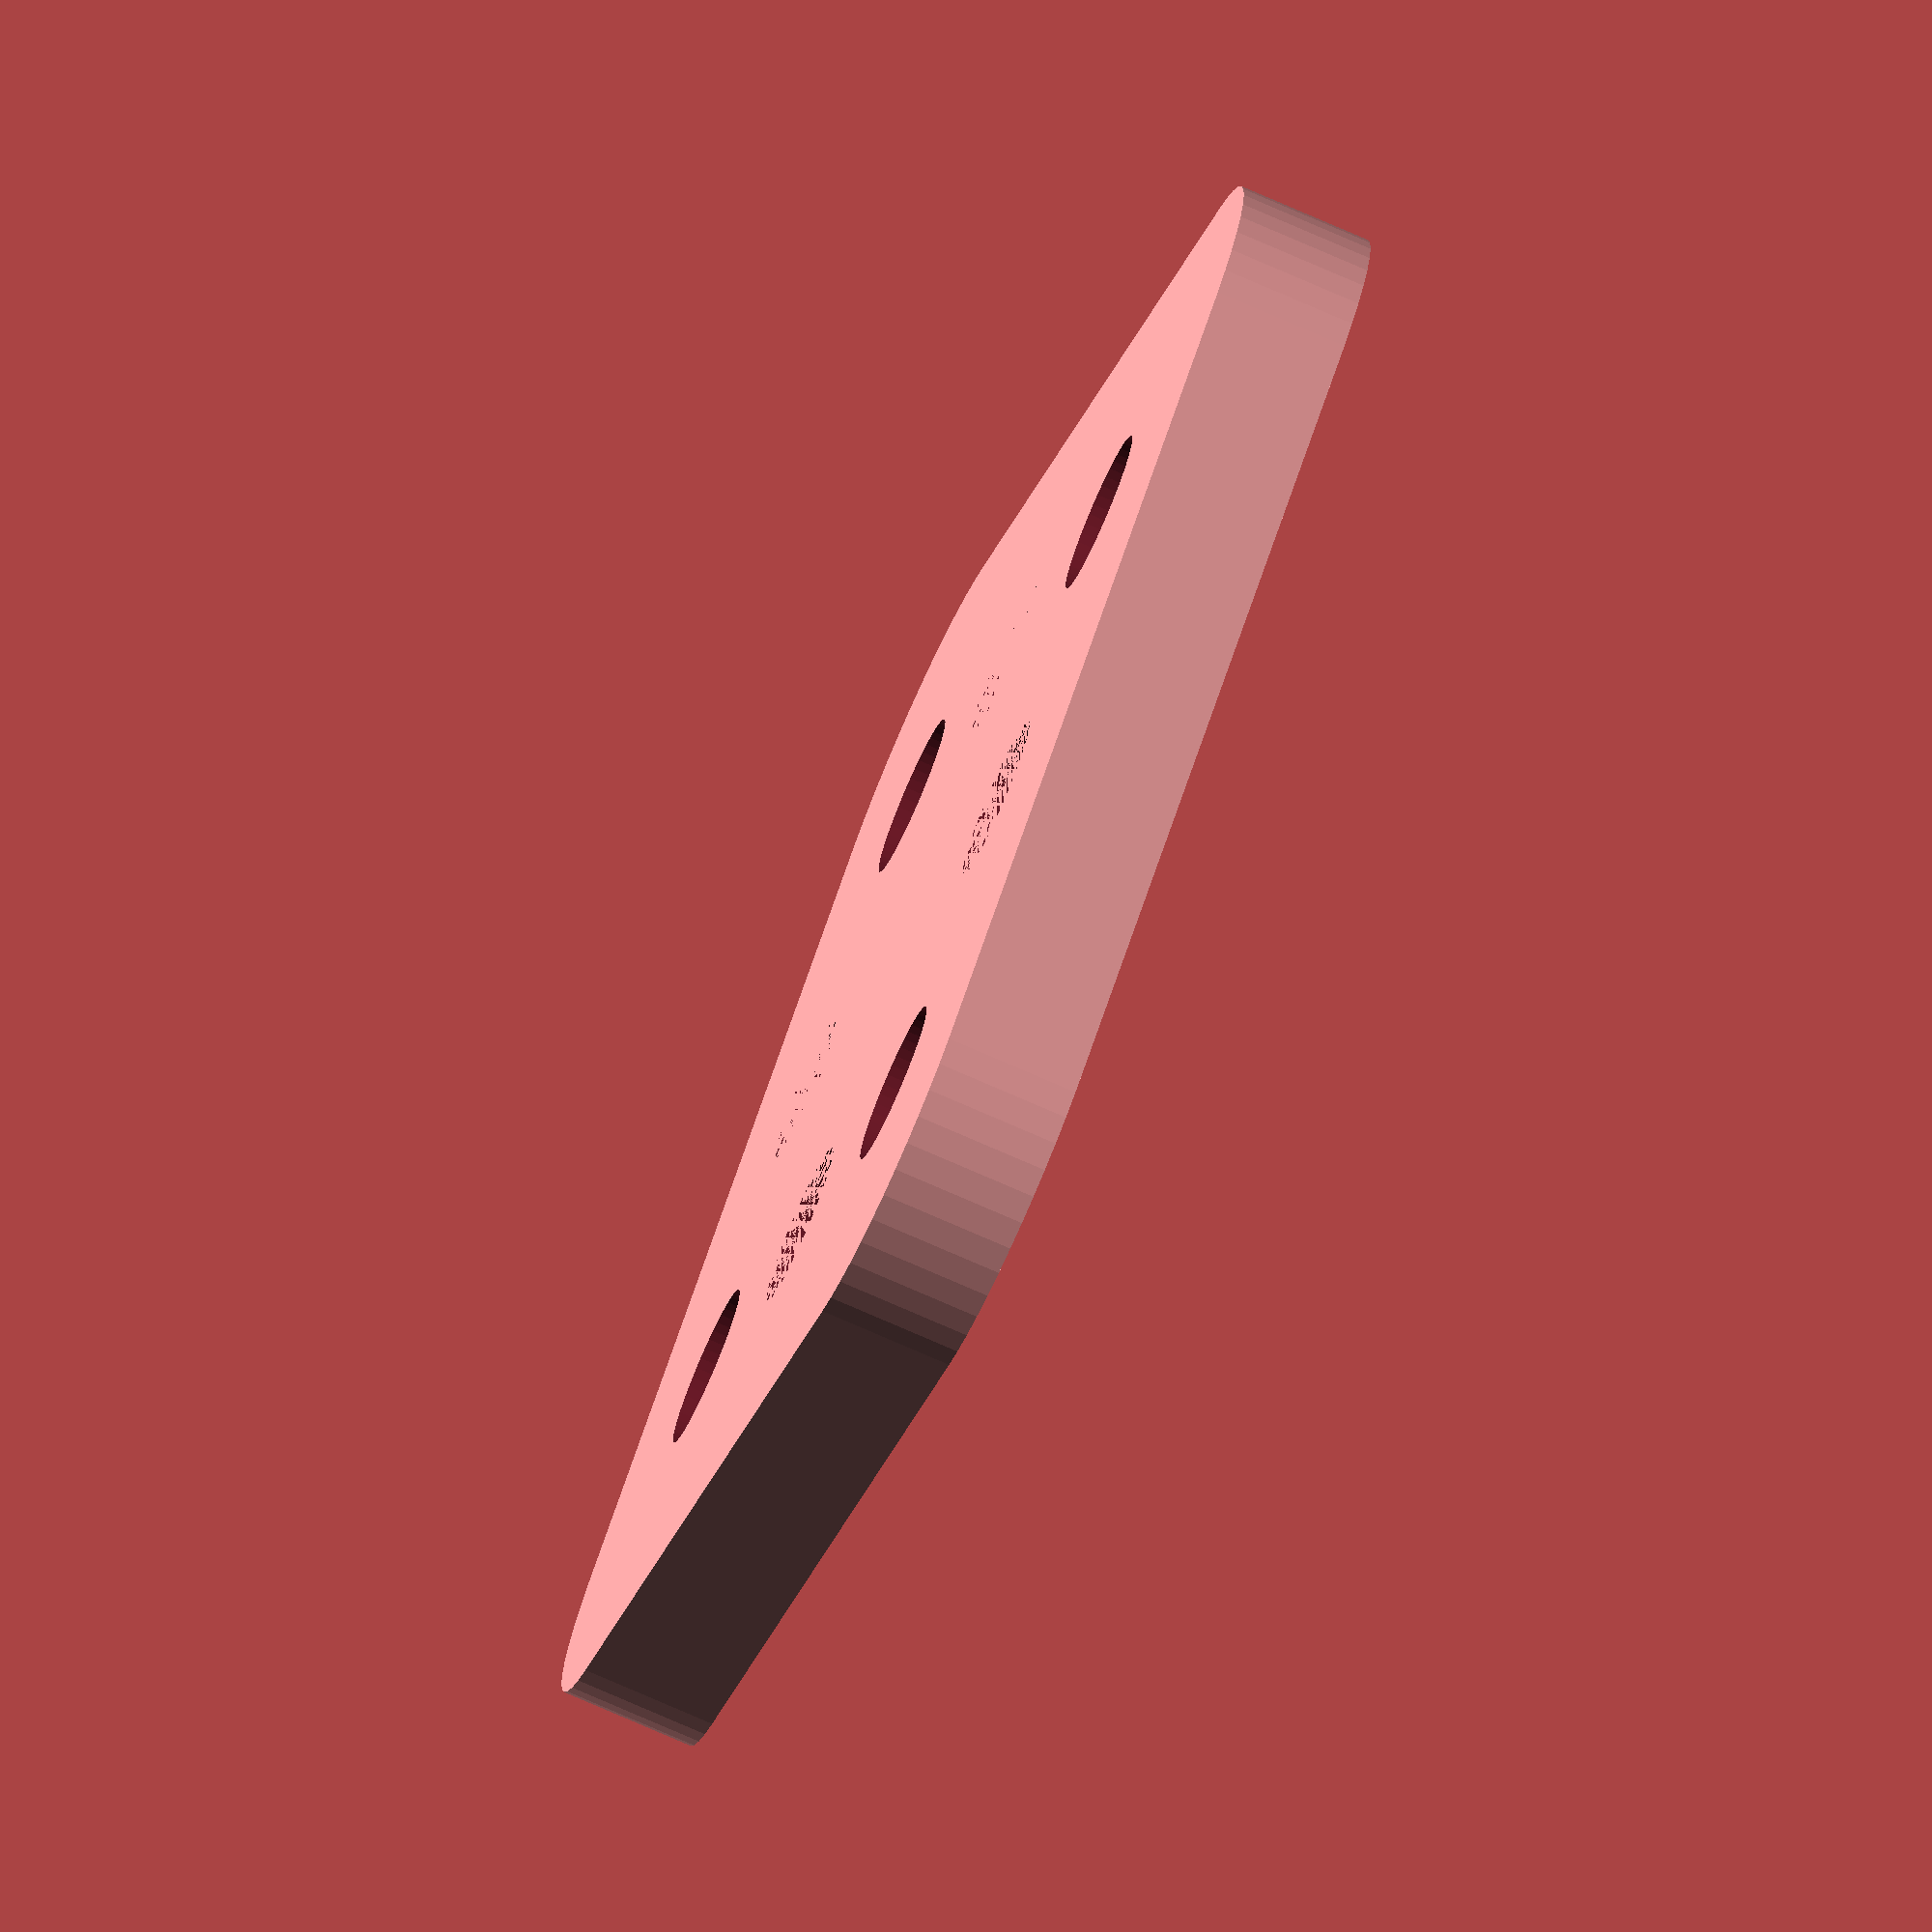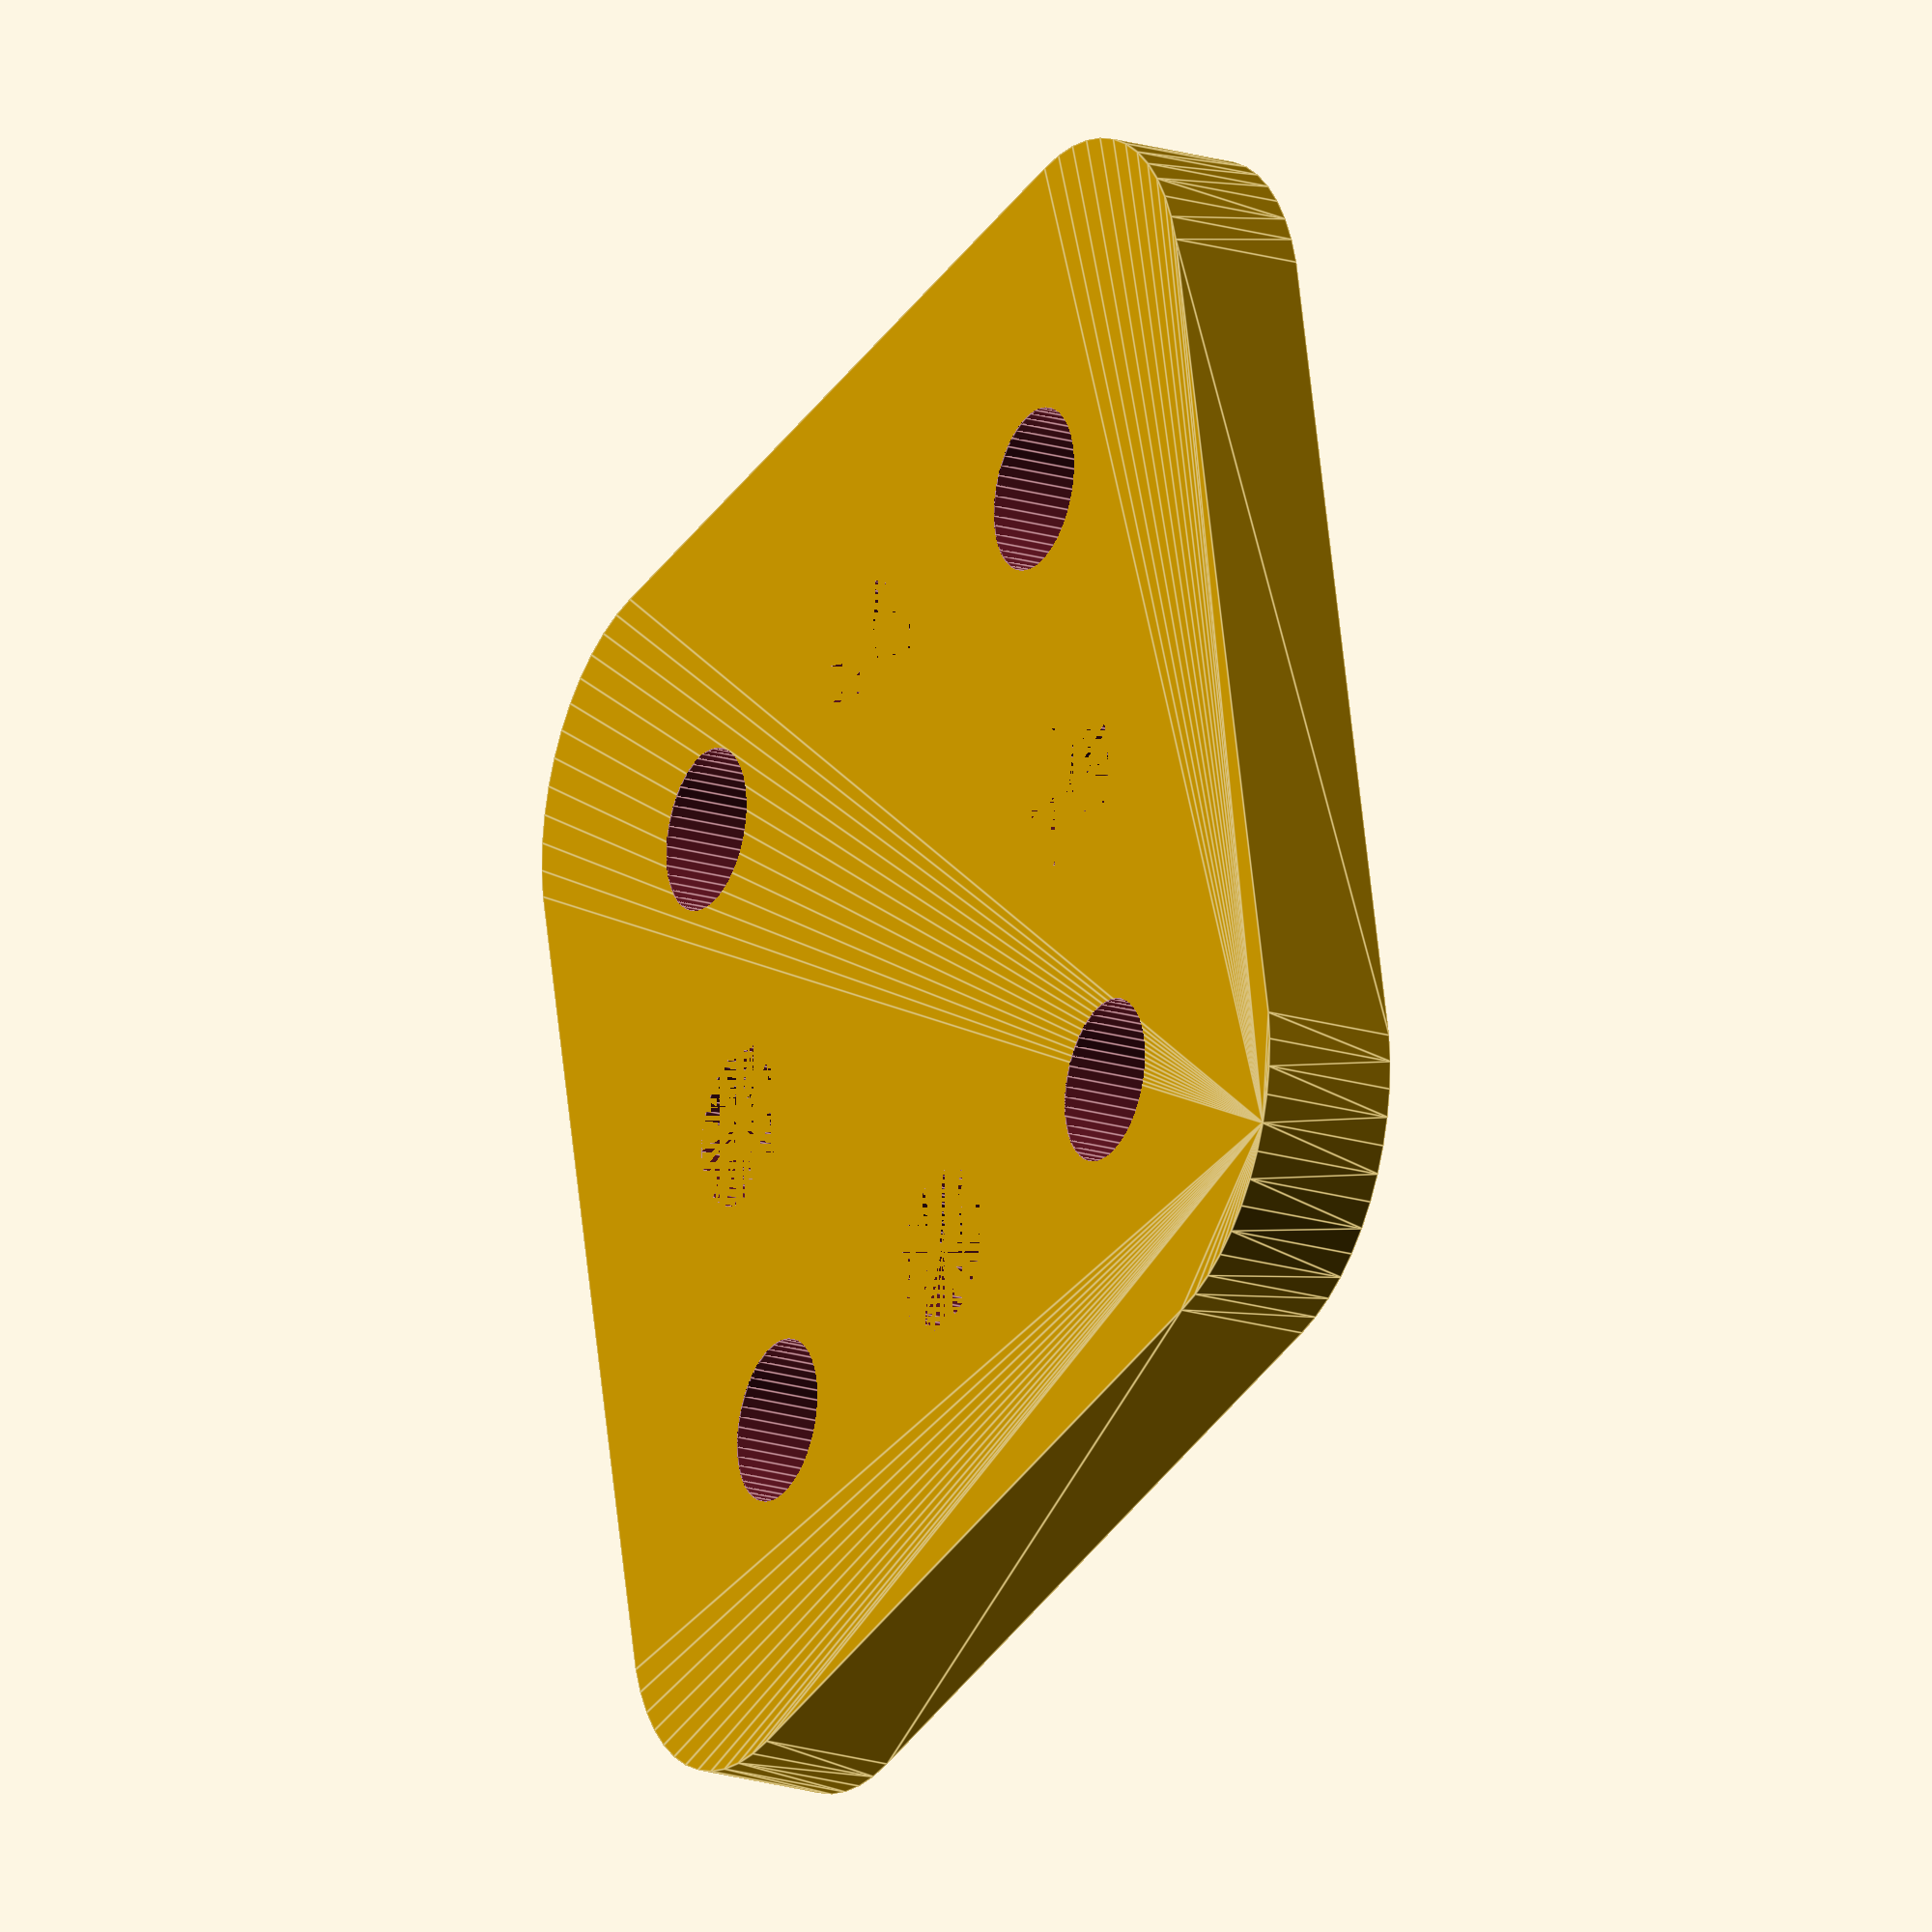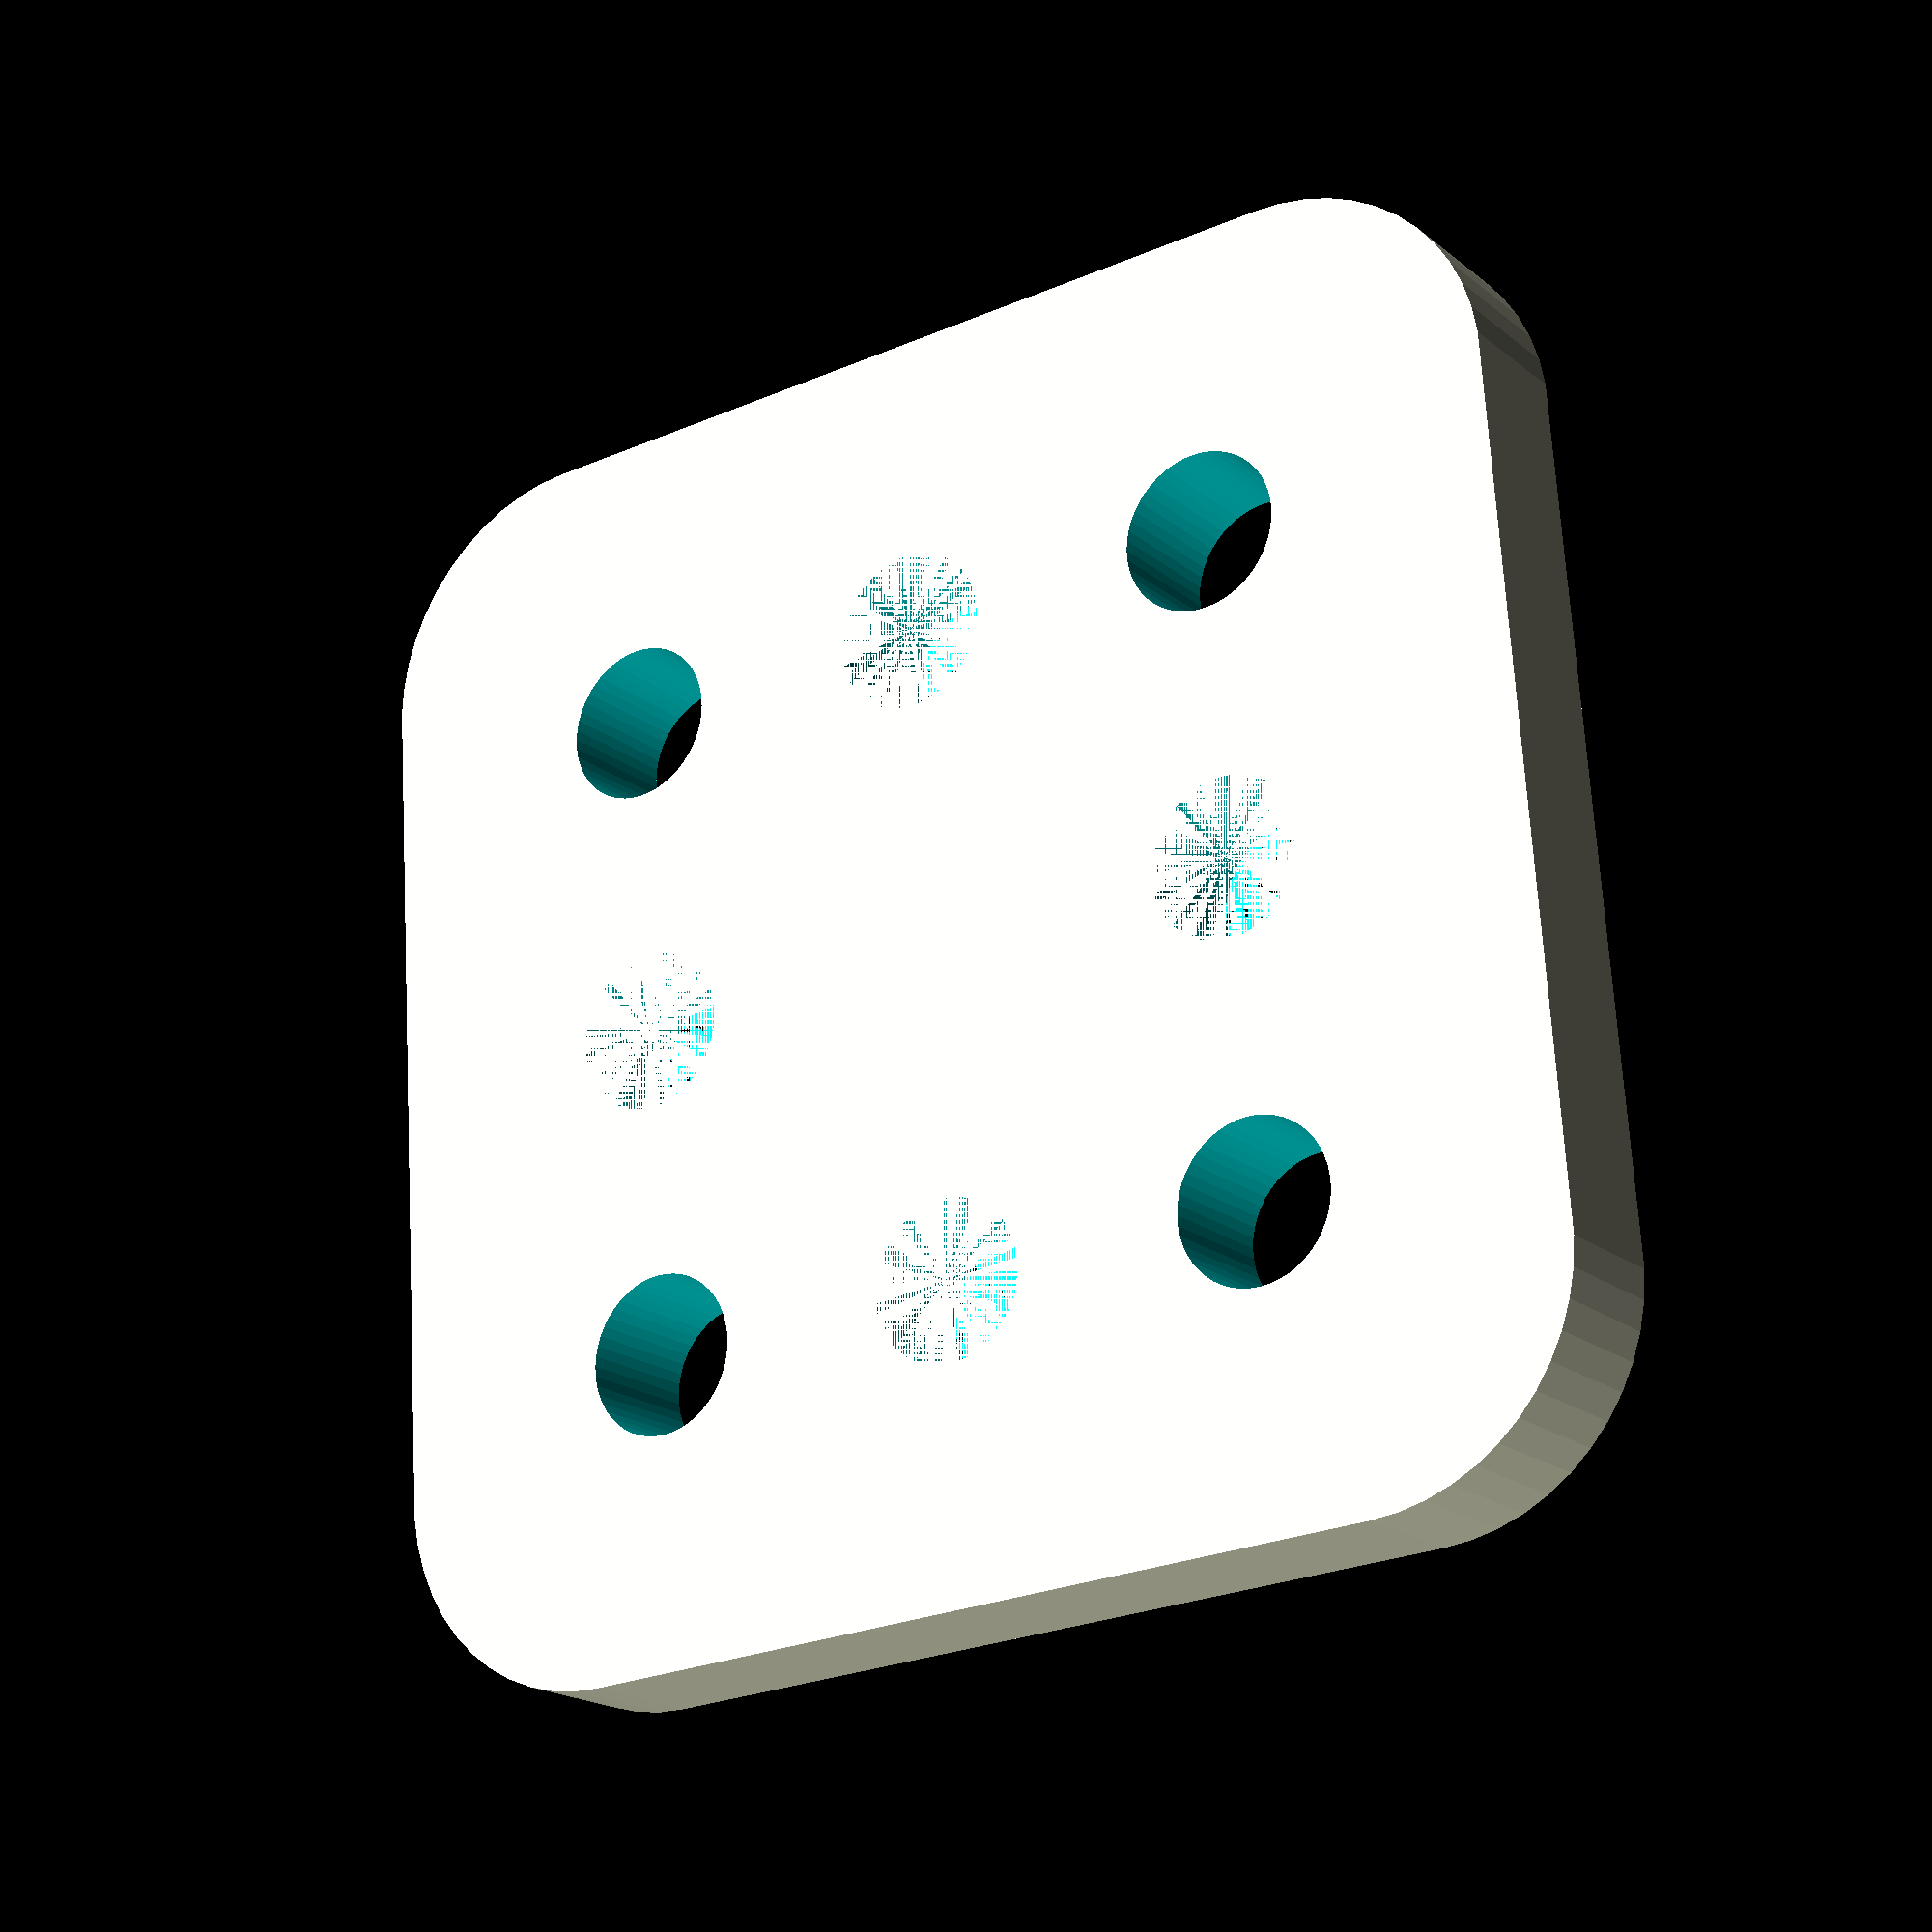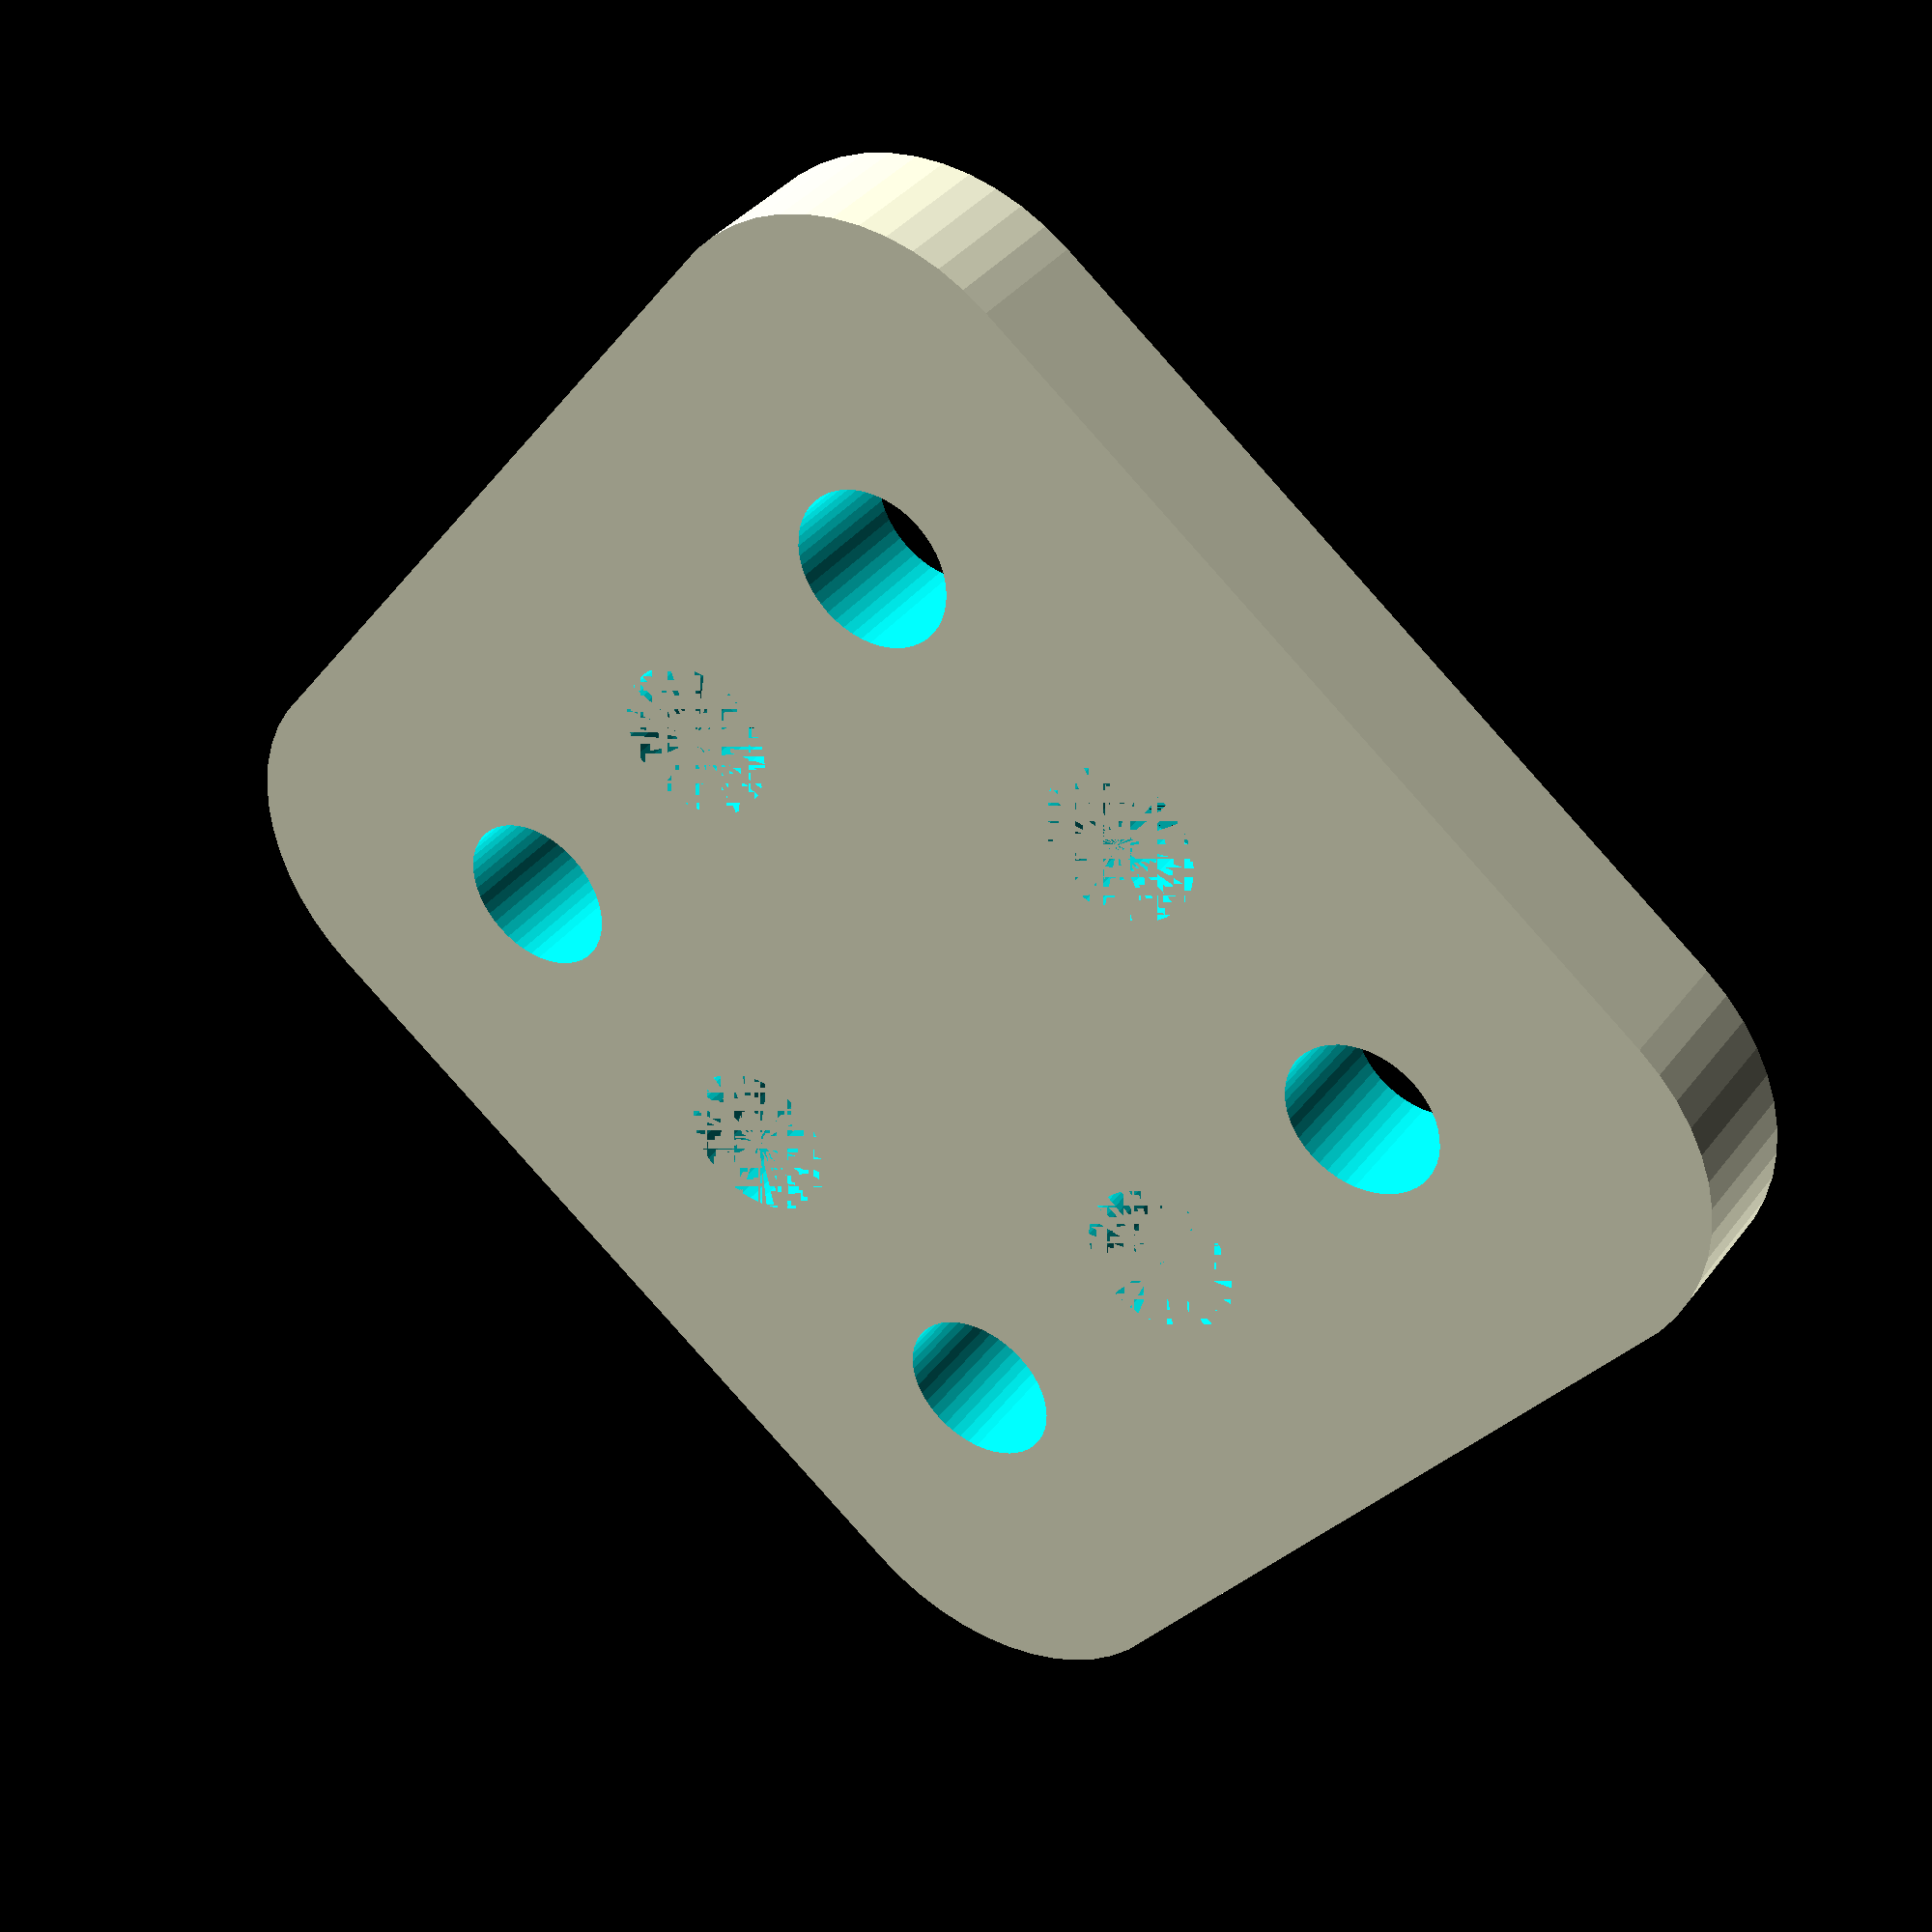
<openscad>
$fn = 50;


difference() {
	union() {
		hull() {
			translate(v = [-9.5000000000, 9.5000000000, 0]) {
				cylinder(h = 3, r = 5);
			}
			translate(v = [9.5000000000, 9.5000000000, 0]) {
				cylinder(h = 3, r = 5);
			}
			translate(v = [-9.5000000000, -9.5000000000, 0]) {
				cylinder(h = 3, r = 5);
			}
			translate(v = [9.5000000000, -9.5000000000, 0]) {
				cylinder(h = 3, r = 5);
			}
		}
	}
	union() {
		translate(v = [-7.5000000000, -7.5000000000, -100.0000000000]) {
			cylinder(h = 200, r = 1.8000000000);
		}
		translate(v = [-7.5000000000, 7.5000000000, -100.0000000000]) {
			cylinder(h = 200, r = 1.8000000000);
		}
		translate(v = [7.5000000000, -7.5000000000, -100.0000000000]) {
			cylinder(h = 200, r = 1.8000000000);
		}
		translate(v = [7.5000000000, 7.5000000000, -100.0000000000]) {
			cylinder(h = 200, r = 1.8000000000);
		}
		translate(v = [-7.5000000000, -7.5000000000, 0]) {
			cylinder(h = 3, r = 1.8000000000);
		}
		translate(v = [-7.5000000000, 0.0000000000, 0]) {
			cylinder(h = 3, r = 1.8000000000);
		}
		translate(v = [-7.5000000000, 7.5000000000, 0]) {
			cylinder(h = 3, r = 1.8000000000);
		}
		translate(v = [0.0000000000, -7.5000000000, 0]) {
			cylinder(h = 3, r = 1.8000000000);
		}
		translate(v = [0.0000000000, 7.5000000000, 0]) {
			cylinder(h = 3, r = 1.8000000000);
		}
		translate(v = [7.5000000000, -7.5000000000, 0]) {
			cylinder(h = 3, r = 1.8000000000);
		}
		translate(v = [7.5000000000, 0.0000000000, 0]) {
			cylinder(h = 3, r = 1.8000000000);
		}
		translate(v = [7.5000000000, 7.5000000000, 0]) {
			cylinder(h = 3, r = 1.8000000000);
		}
		translate(v = [-7.5000000000, -7.5000000000, 0]) {
			cylinder(h = 3, r = 1.8000000000);
		}
		translate(v = [-7.5000000000, 0.0000000000, 0]) {
			cylinder(h = 3, r = 1.8000000000);
		}
		translate(v = [-7.5000000000, 7.5000000000, 0]) {
			cylinder(h = 3, r = 1.8000000000);
		}
		translate(v = [0.0000000000, -7.5000000000, 0]) {
			cylinder(h = 3, r = 1.8000000000);
		}
		translate(v = [0.0000000000, 7.5000000000, 0]) {
			cylinder(h = 3, r = 1.8000000000);
		}
		translate(v = [7.5000000000, -7.5000000000, 0]) {
			cylinder(h = 3, r = 1.8000000000);
		}
		translate(v = [7.5000000000, 0.0000000000, 0]) {
			cylinder(h = 3, r = 1.8000000000);
		}
		translate(v = [7.5000000000, 7.5000000000, 0]) {
			cylinder(h = 3, r = 1.8000000000);
		}
		translate(v = [-7.5000000000, -7.5000000000, 0]) {
			cylinder(h = 3, r = 1.8000000000);
		}
		translate(v = [-7.5000000000, 0.0000000000, 0]) {
			cylinder(h = 3, r = 1.8000000000);
		}
		translate(v = [-7.5000000000, 7.5000000000, 0]) {
			cylinder(h = 3, r = 1.8000000000);
		}
		translate(v = [0.0000000000, -7.5000000000, 0]) {
			cylinder(h = 3, r = 1.8000000000);
		}
		translate(v = [0.0000000000, 7.5000000000, 0]) {
			cylinder(h = 3, r = 1.8000000000);
		}
		translate(v = [7.5000000000, -7.5000000000, 0]) {
			cylinder(h = 3, r = 1.8000000000);
		}
		translate(v = [7.5000000000, 0.0000000000, 0]) {
			cylinder(h = 3, r = 1.8000000000);
		}
		translate(v = [7.5000000000, 7.5000000000, 0]) {
			cylinder(h = 3, r = 1.8000000000);
		}
	}
}
</openscad>
<views>
elev=75.4 azim=42.3 roll=246.3 proj=o view=wireframe
elev=200.1 azim=257.8 roll=119.0 proj=o view=edges
elev=199.0 azim=93.9 roll=325.9 proj=p view=wireframe
elev=142.8 azim=52.1 roll=327.5 proj=p view=wireframe
</views>
